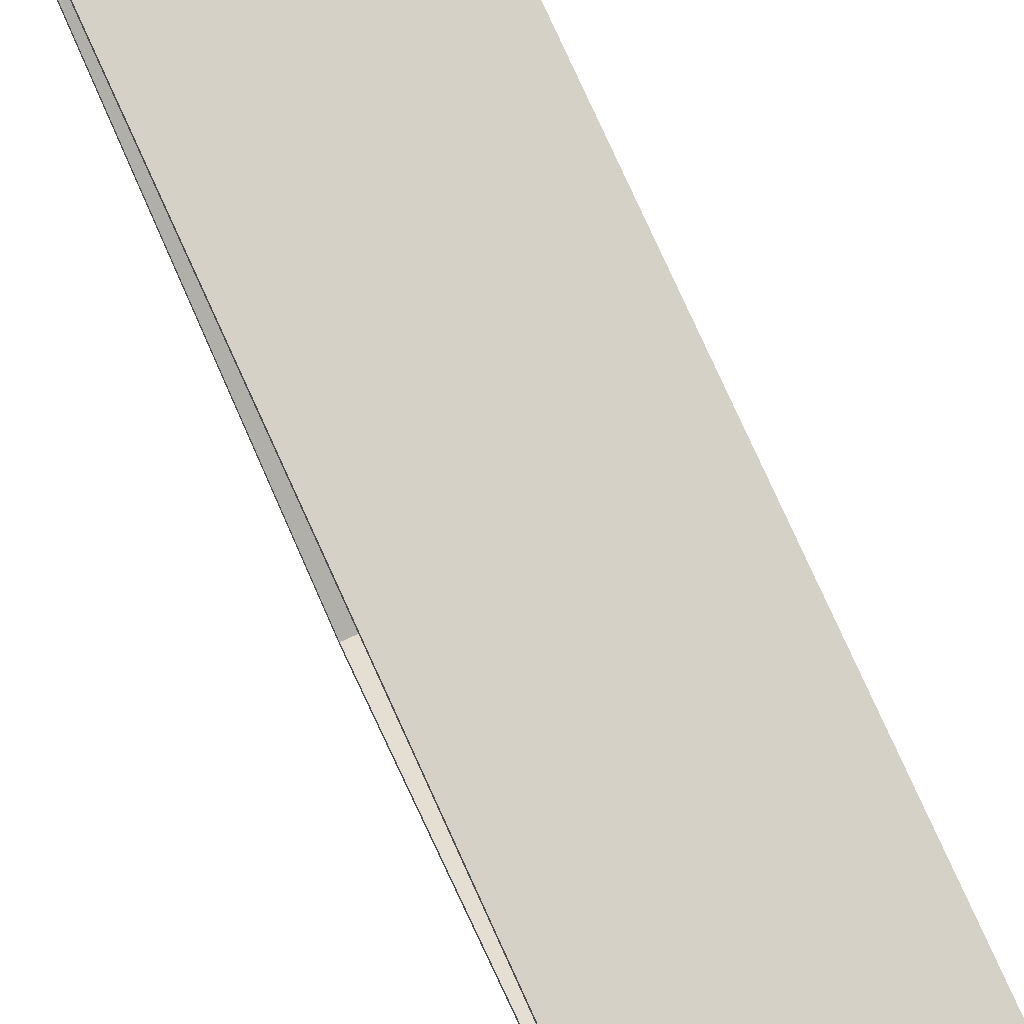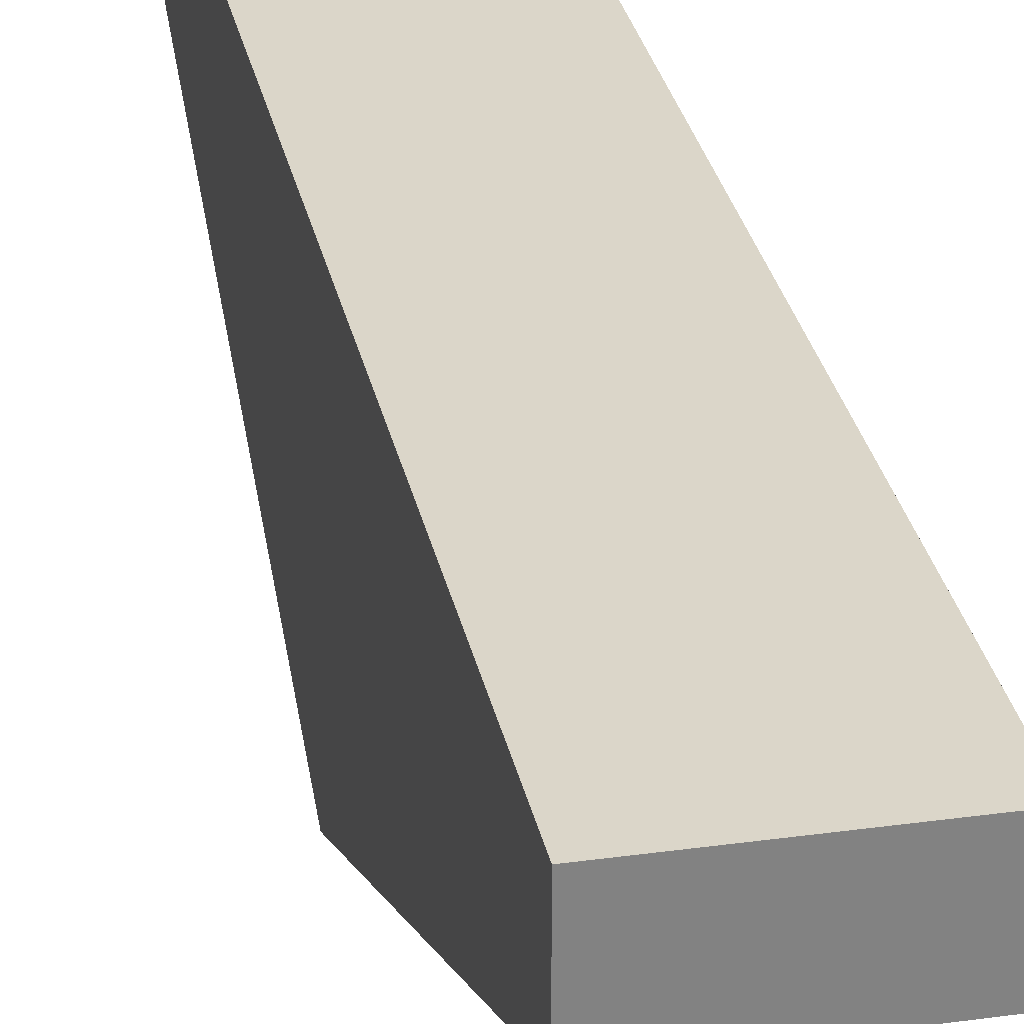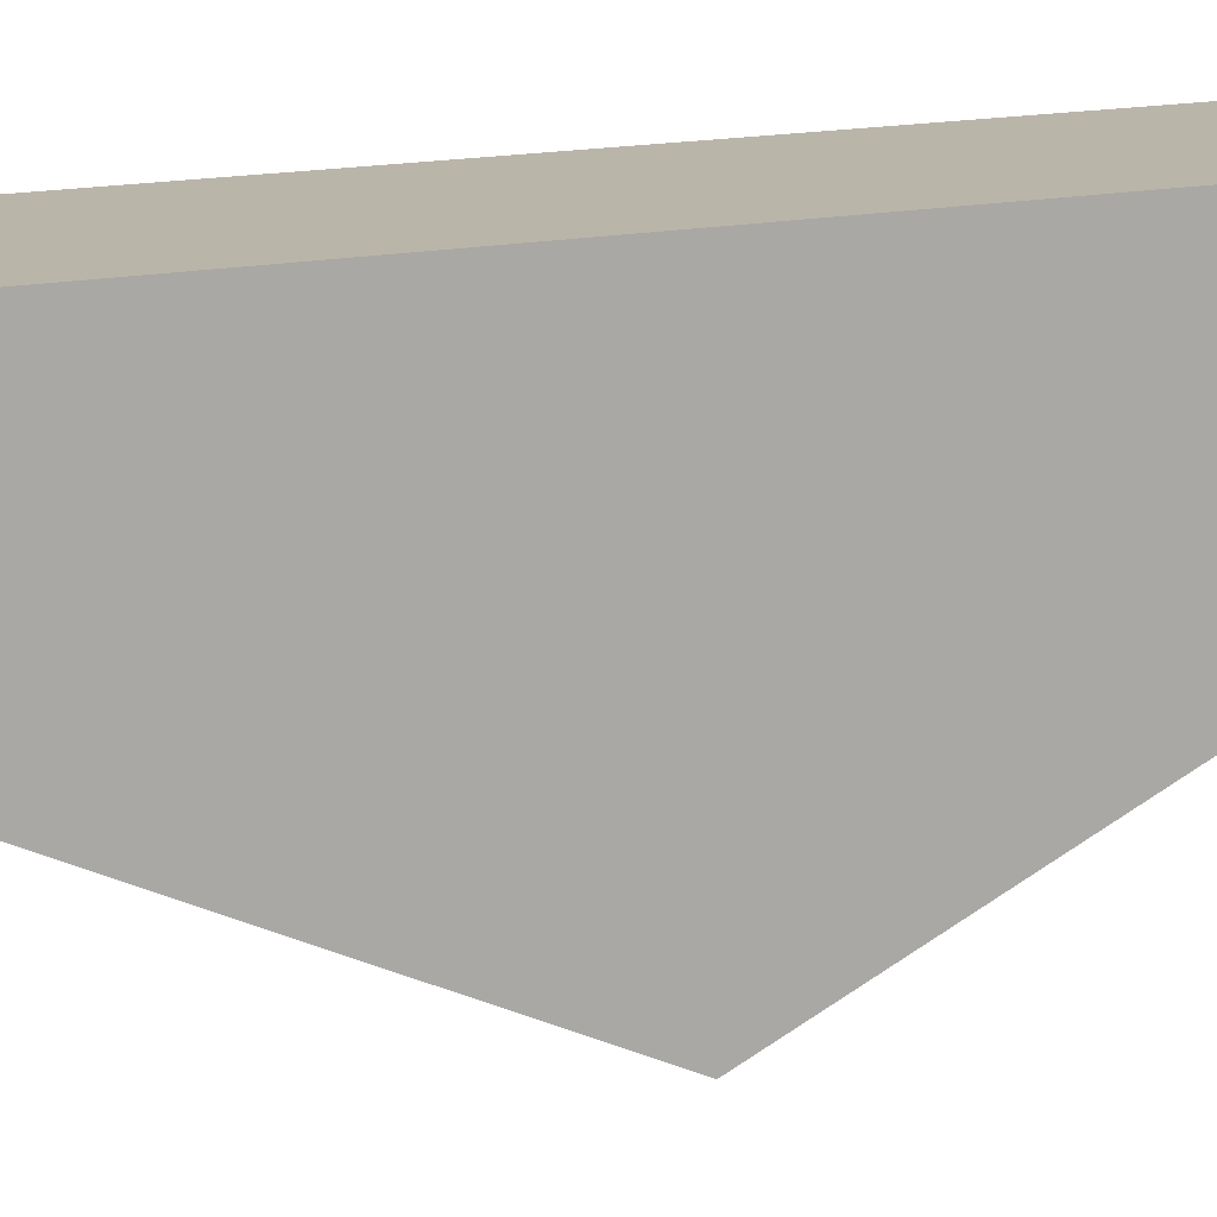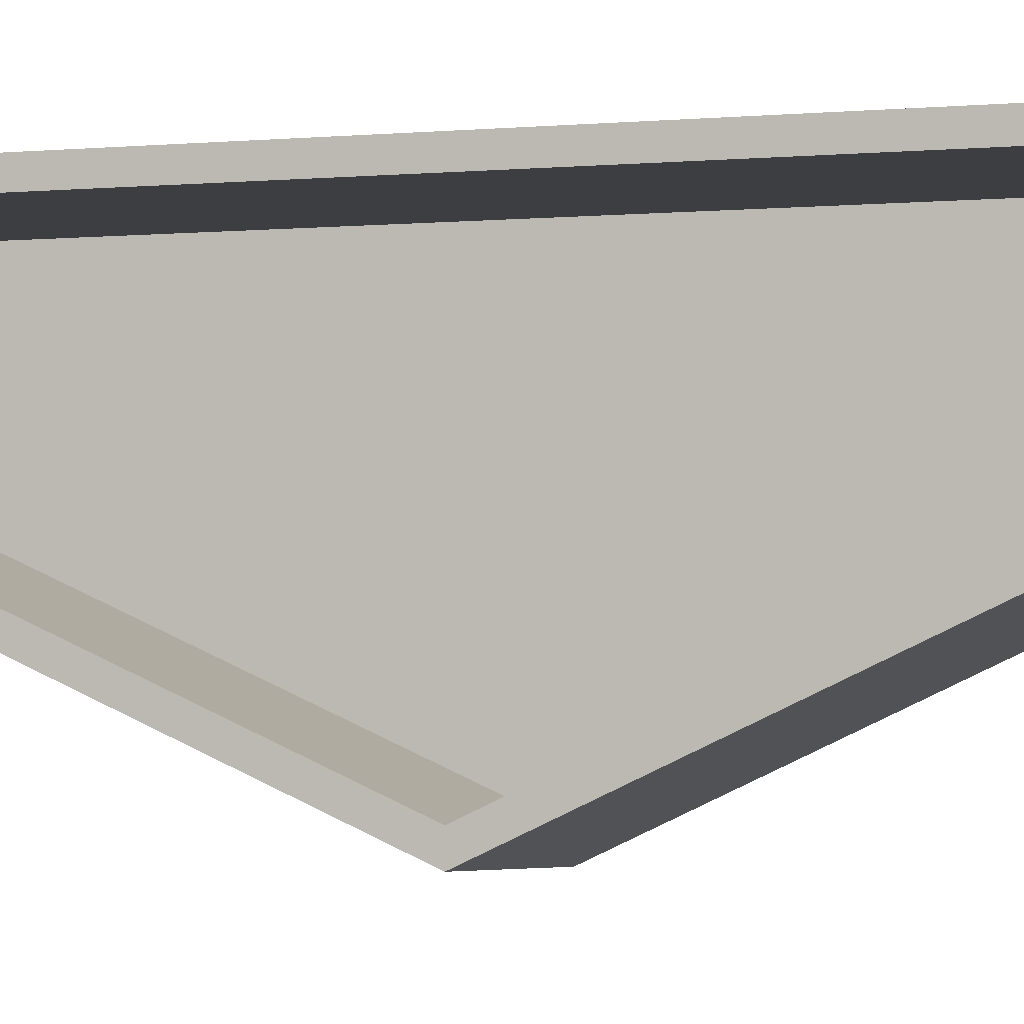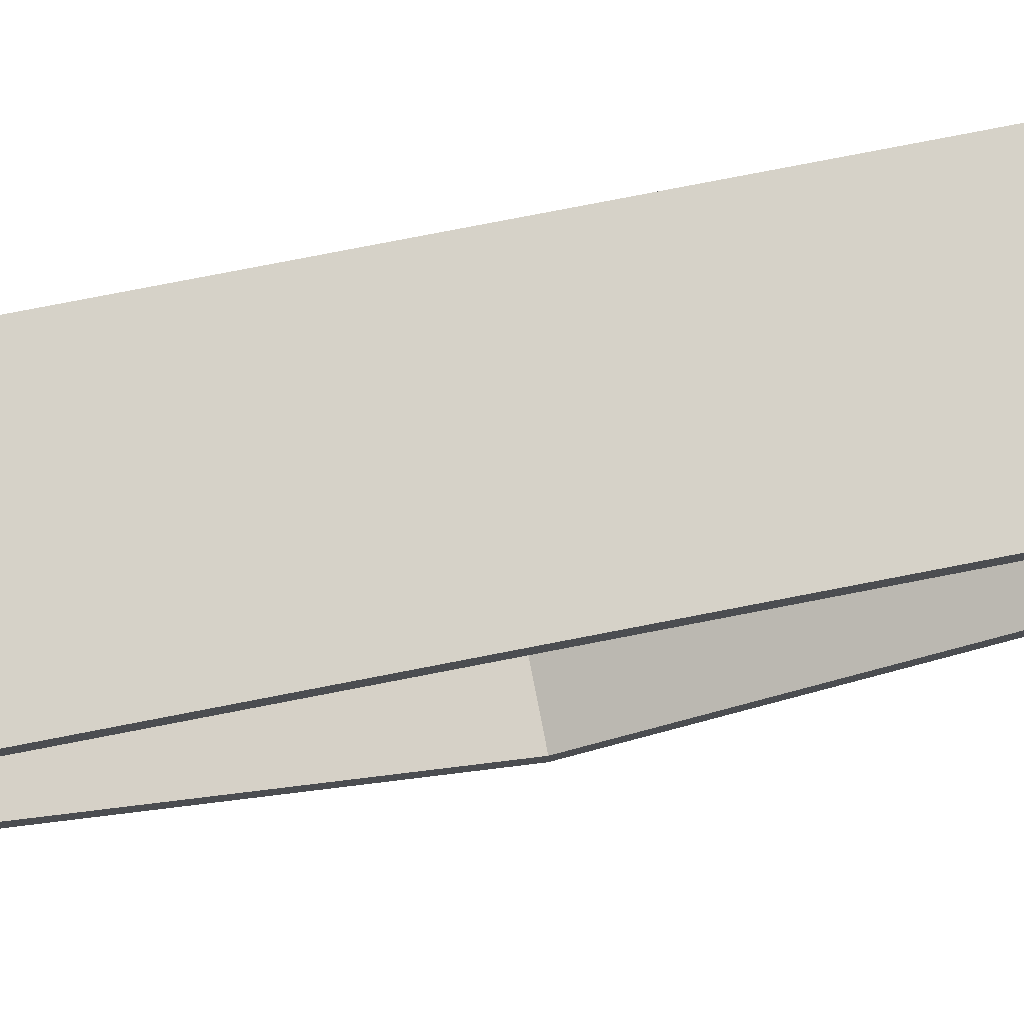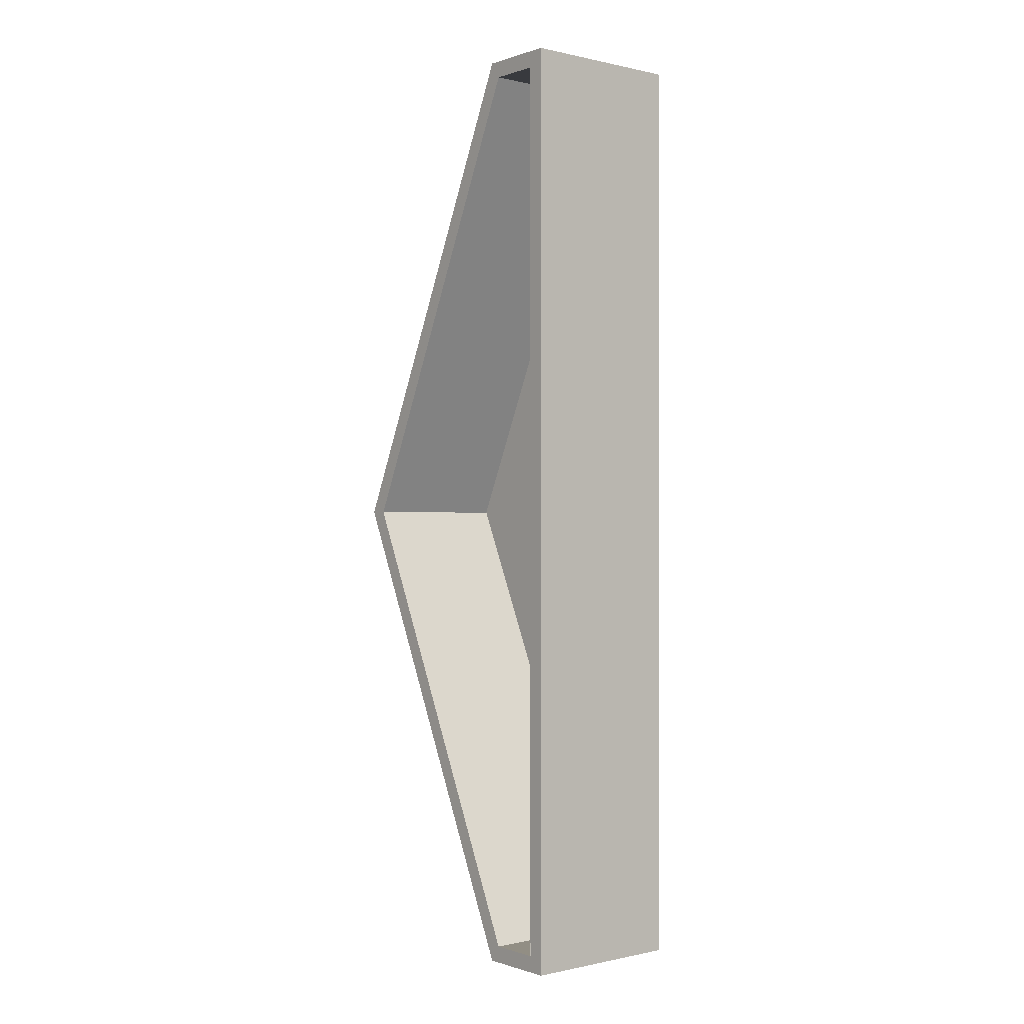
<metadata>
{"format":"obj","ext":"obj","renderer":"f3d","projection":"perspective","resolution":1024,"background":"white","views":[{"elev":79.6,"azim":155.5,"up":"+Y"},{"elev":29.7,"azim":-11.5,"up":"+Y"},{"elev":13.6,"azim":-116.4,"up":"+Y"},{"elev":-3.6,"azim":108.6,"up":"+Y"},{"elev":78.1,"azim":79.0,"up":"+Y"},{"elev":-0.3,"azim":140.5,"up":"+Z"}]}
</metadata>
<code>
v 0.508 0.5587 0
v 0.508 6.905 13.87
v 5.08 0.5587 0
v 5.08 6.905 13.87
v 0.508 8.484 13.87
v 5.08 8.484 13.87
v 0.508 8.484 -13.87
v 5.08 8.484 -13.87
v 0.508 6.905 -13.87
v 5.08 6.905 -13.87
v 0 6.579 14.38
v 0 0 0
v 5.08 6.579 14.38
v 5.08 0 0
v 0 8.992 14.38
v 5.08 8.992 14.38
v 0 8.992 -14.38
v 5.08 8.992 -14.38
v 0 6.579 -14.38
v 5.08 6.579 -14.38
g obj_4116087
f 1 2 3
f 3 2 4
f 2 5 4
f 4 5 6
f 5 7 6
f 6 7 8
f 7 9 8
f 8 9 10
f 9 1 10
f 10 1 3
f 9 7 1
f 1 7 5
f 1 5 2
f 11 12 13
f 13 12 14
f 15 11 16
f 16 11 13
f 17 15 18
f 18 15 16
f 19 17 20
f 20 17 18
f 12 19 14
f 14 19 20
f 4 13 3
f 3 13 14
f 3 14 20
f 4 6 13
f 13 6 16
f 16 6 8
f 16 8 18
f 18 8 20
f 20 8 10
f 20 10 3
f 19 12 17
f 17 12 15
f 15 12 11

</code>
